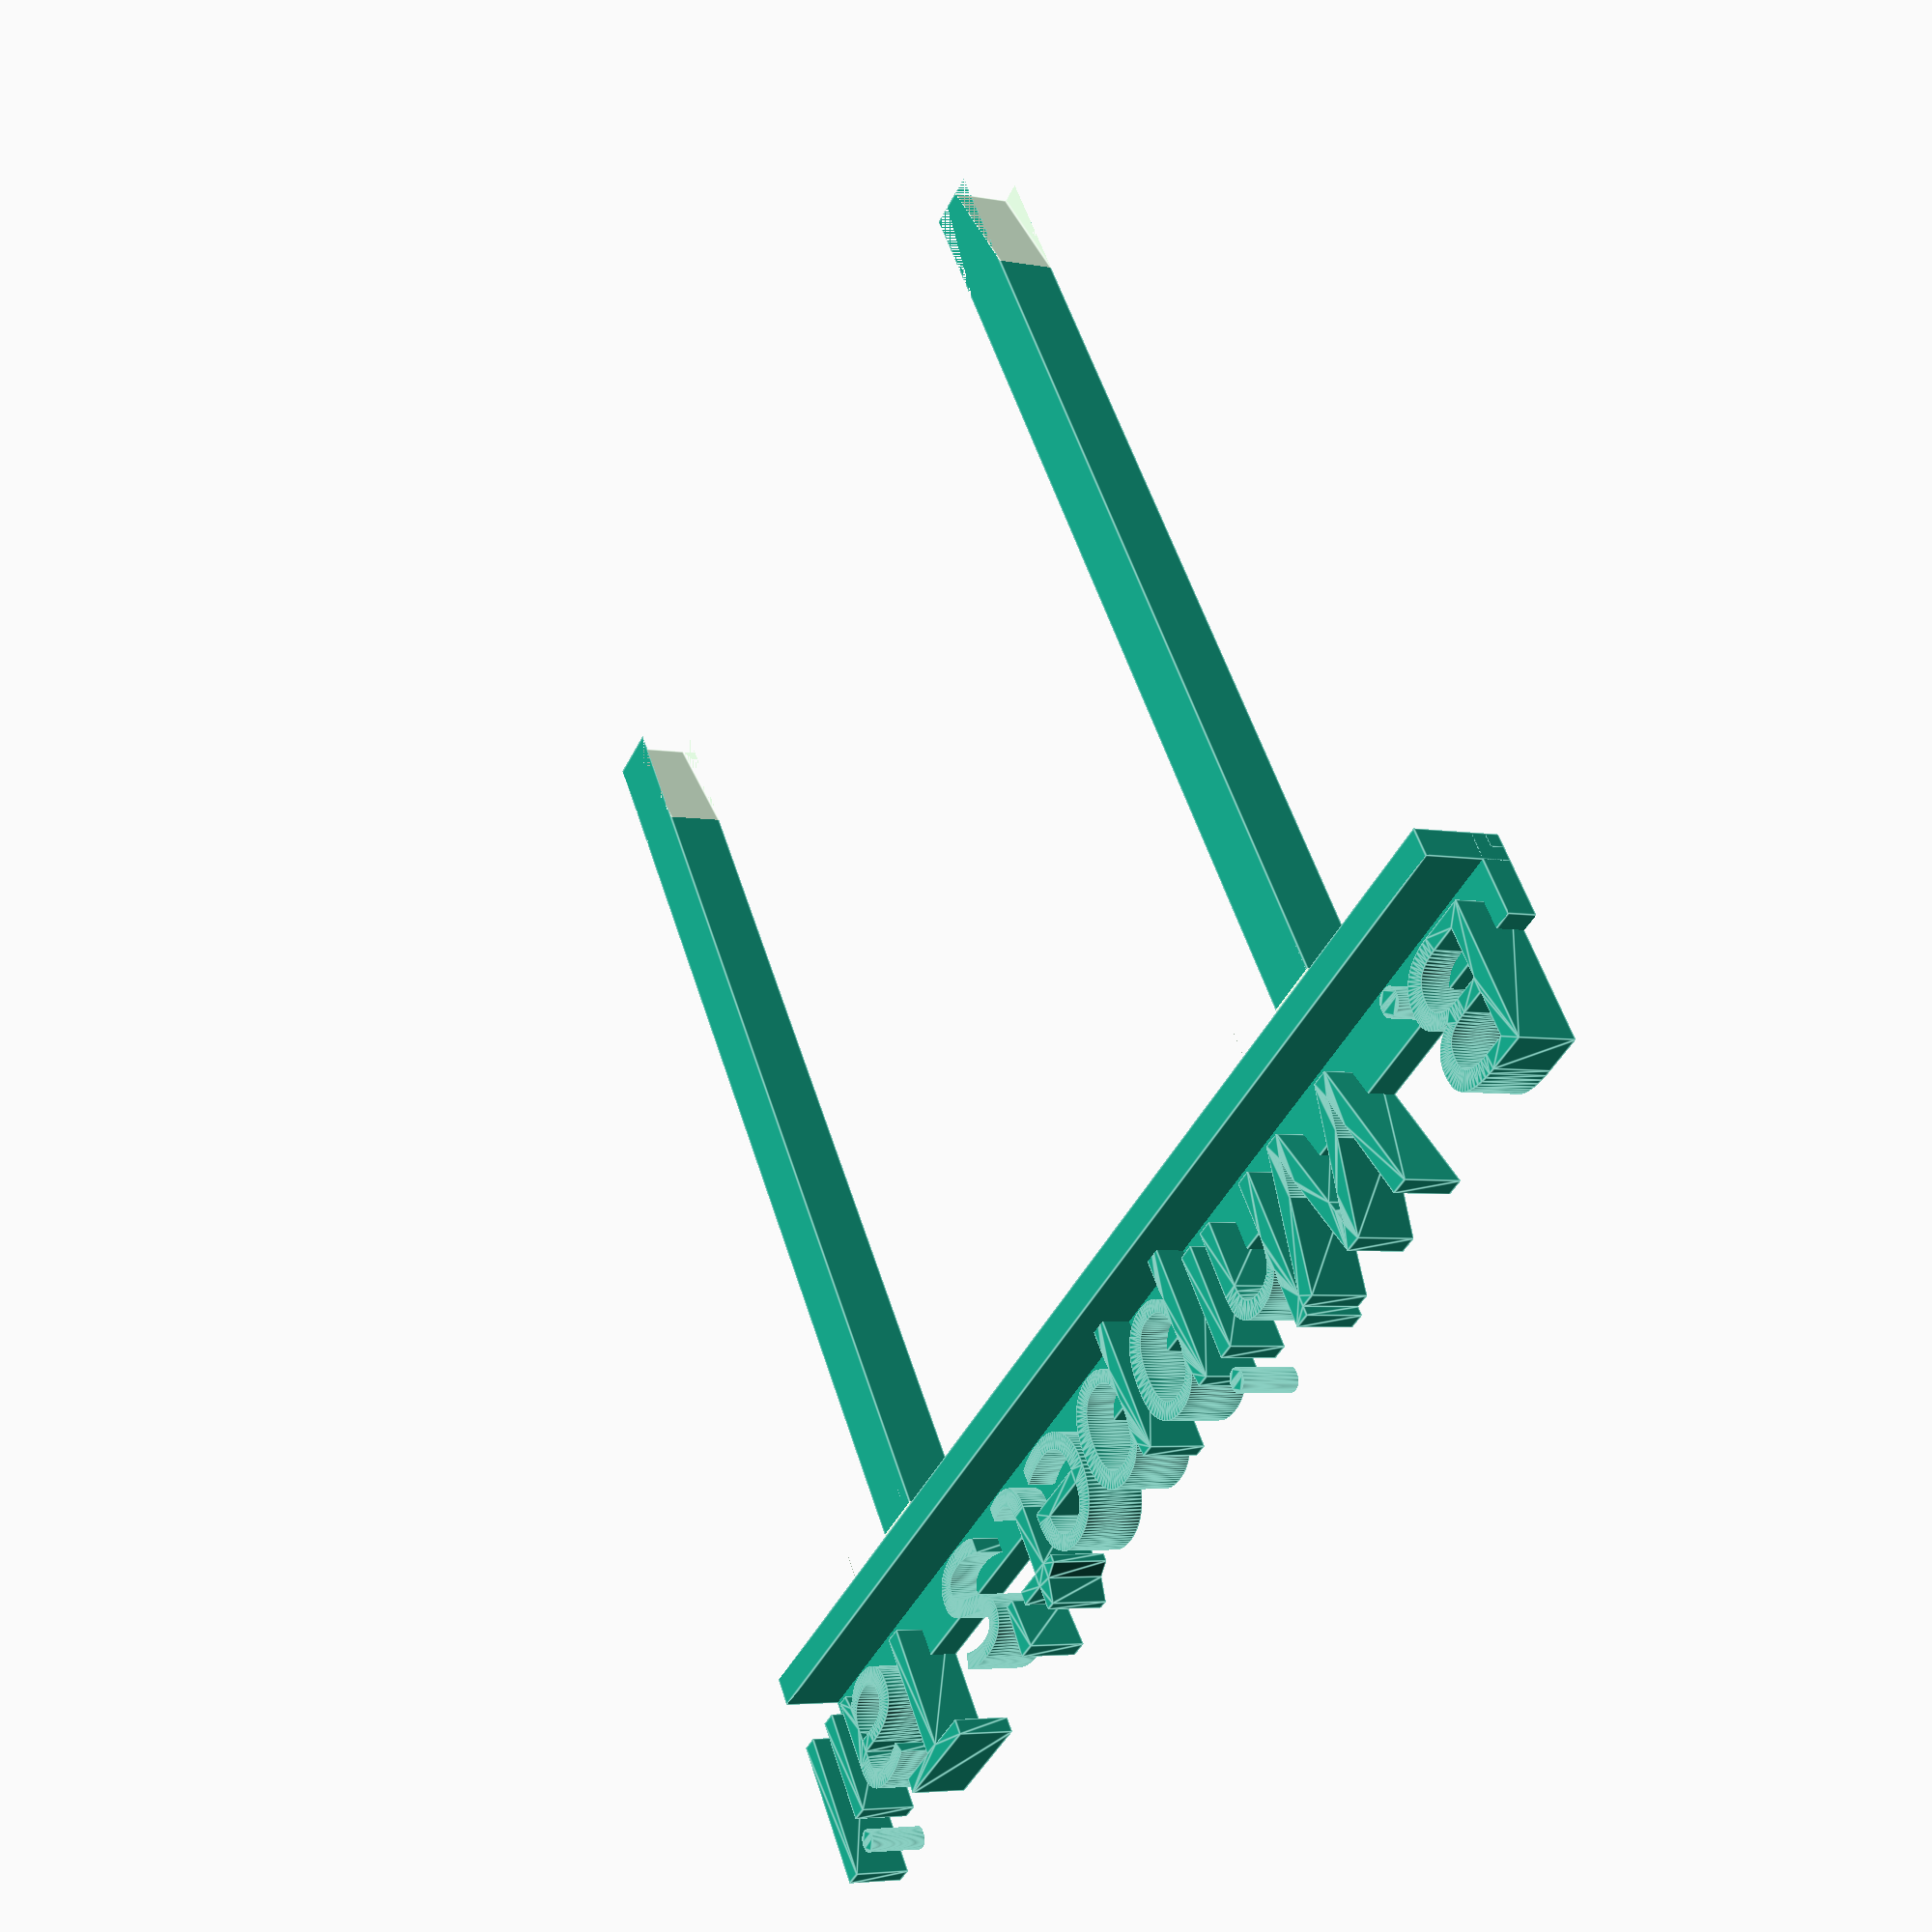
<openscad>


inscription = "B. Whippet's Tail";   

/* [Overall sign dimensions] */

// total width of sign. Adjust for sufficient space to comfortably accomodate all letters
width = 90;				// [40:200]

bottom_plate_depth = 6;		// [0.4:0.2:50]

bottom_plate_height = 2;		// [0.4:0.2:50]

back_plate_depth = 2;			// [0.4:0.2:50]

back_plate_height = 4;			// [0.4:0.2:50]

peg_length = 70;			// [10:180]

// distance as percentage of sign width
peg_distance = 67;                      // [10:100]

// Strength of ground pegs
peg_width = 4;				// [1:32]

peg_joint_radius = bottom_plate_depth-peg_width;


/* [Font Settings] */
font="Pacifico";			// [Lobster, Pacifico, Chewy ]

// distance of first letter from left edge
indent=0;				// [0:40]

text_height = 10;			// [8:64]

// How far letters protrude from back plate
text_emboss = 2;			// [0:16]

// extent of back plate and letter merging region
text_overlap=2;				// [1:16]

// letter distance. The smaller, the closer the letters. Making them touch each other increases mechanical stability.
text_spacing=0.9;			// [0.5:0.01:3]

/* [Horizontal helper beam for i and j dots] */
beam_start=90;				// [0:200]

// set beam end smaller than beam start for no beam at all
beam_end=110;				// [0:200]

// beam elevation as percentage of font height
beam_elev=88;				// [0:100]

beam_height=1;				// [0:100]

beam_depth=1;				// [0:10]



$fn = 60;				// [8:90]

// --------------------------------------------------------------------------------------------------------------



// included from library
module joint(Breite, Tiefe, Radius)  {
	translate([0, -Radius, 0])
	difference()  {
		cube([Radius*2+Breite, Radius, Radius+Tiefe]);

		for (x=[0, Radius*2+Breite]) {		// left and right
			translate([x, 0, -0.01])
			rotate([0, 0,  90])
			cylinder(Radius+Tiefe, Radius, Radius);
		}

		translate([0, 0, Tiefe+Radius])		// front
		rotate([0, 90, 0])
		cylinder(Radius*2+Breite, Radius, Radius);
	}
}



module pegs(x)  {
	module peg(x)  {
		module Spitze(x)  {
			module wedge(rotation)  {
				translate([-0.6,0,0])
				rotate([0, 0, 100])
				cube([peg_width*3, peg_width, peg_width]);
			}
			translate([peg_width/2, 0, 0])  {
				wedge(110);
				mirror(1) wedge(110);
			}
		}

		translate([x-peg_joint_radius, 0, 0])
		joint(peg_width, peg_width, peg_joint_radius);

		translate([x, -peg_length])
 		difference() {							// peg
			cube([peg_width, peg_length, peg_width]);
			Spitze(x);
		}
	}
	peg(x);									// left peg point
	peg(width-x-peg_width);							// right peg point
}


cube([width, back_plate_height+bottom_plate_height, back_plate_depth]);		// back plate
cube([width, bottom_plate_height, bottom_plate_depth]);				// bottom plate
pegs(width*(100-peg_distance)/200);						// ground pegs
linear_extrude(height = text_emboss + back_plate_depth)				// inscription
	translate([indent, back_plate_height+bottom_plate_height-text_overlap])
	text(inscription, font=font, size=text_height, spacing=text_spacing);
//if(beam_start<beam_end)								// horizontal helper beam
	//translate([beam_start, back_plate_height+bottom_plate_height-text_overlap-beam_height/2+beam_elev*text_height/100, 0])
	cube([beam_end-beam_start, beam_height, beam_depth]);

</openscad>
<views>
elev=184.7 azim=324.9 roll=121.2 proj=p view=edges
</views>
